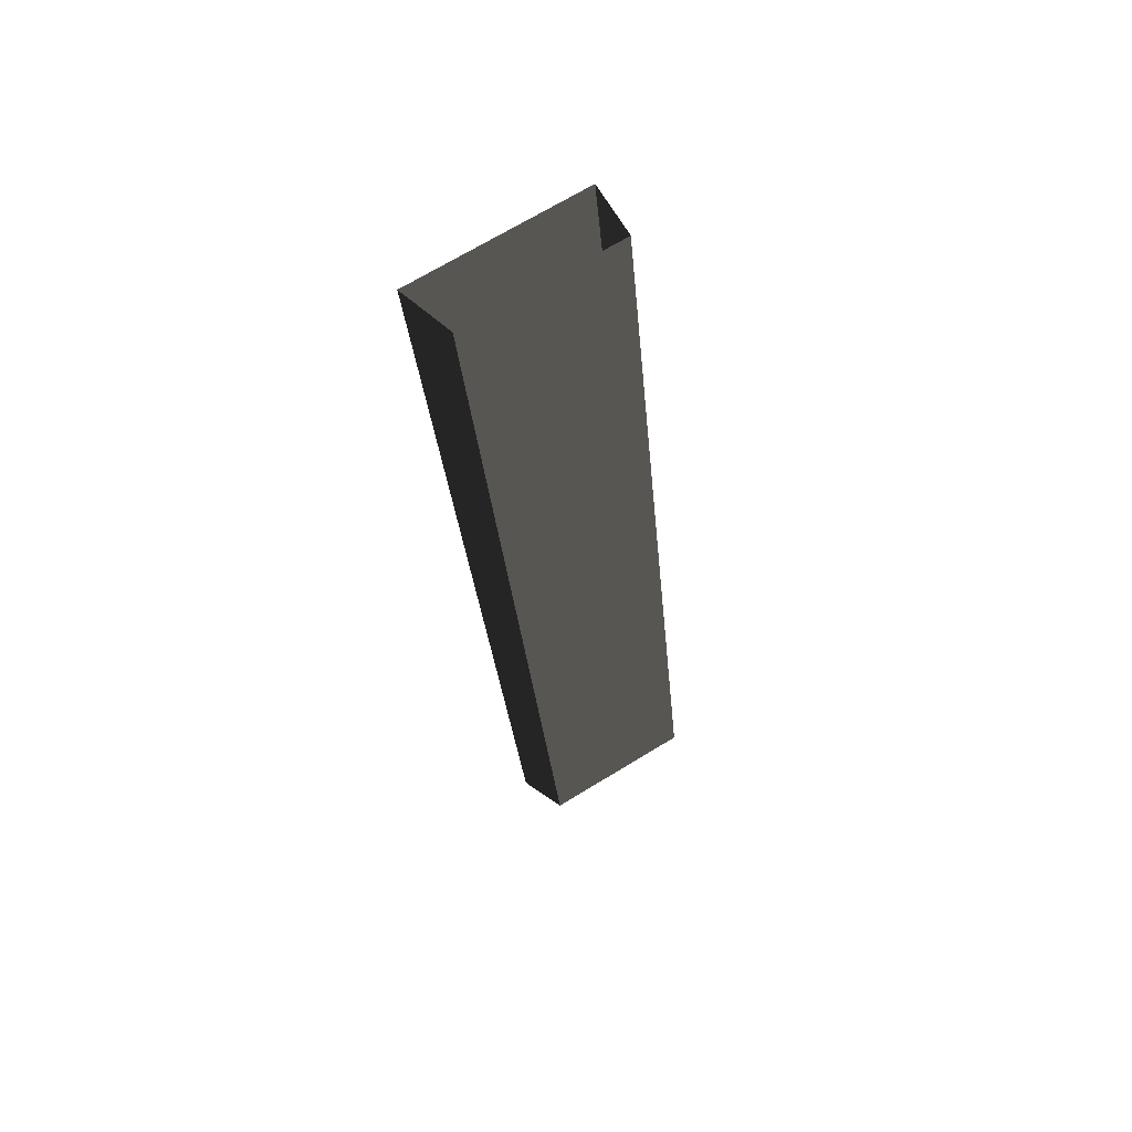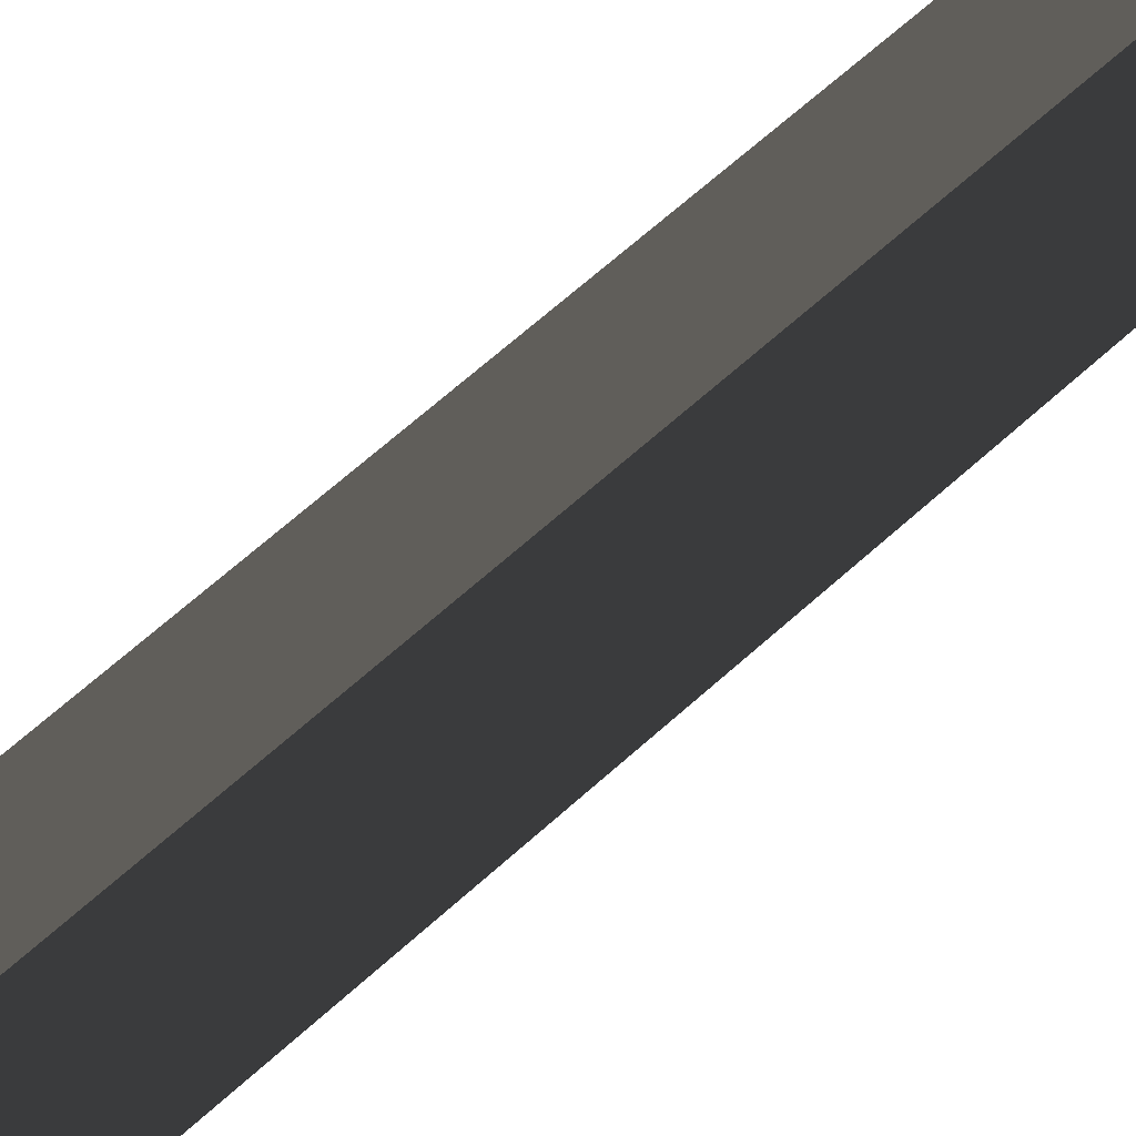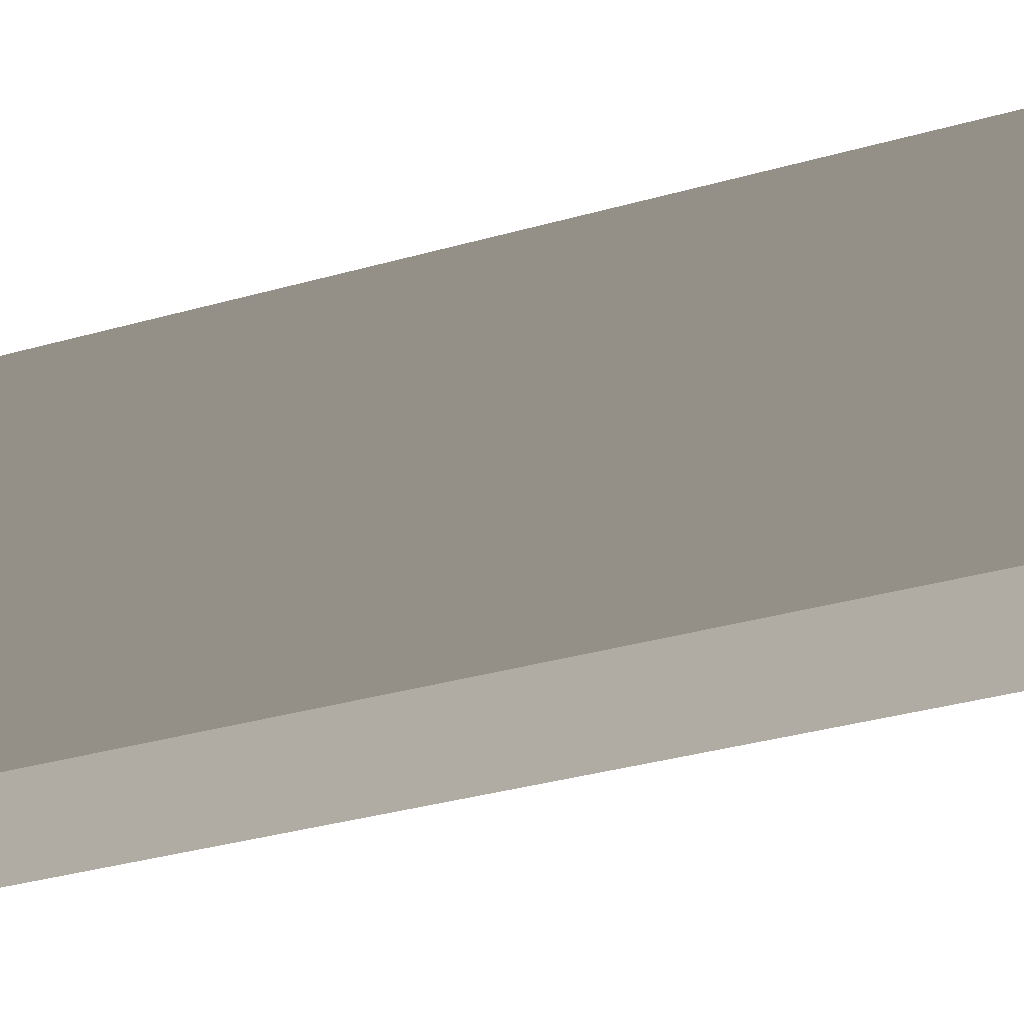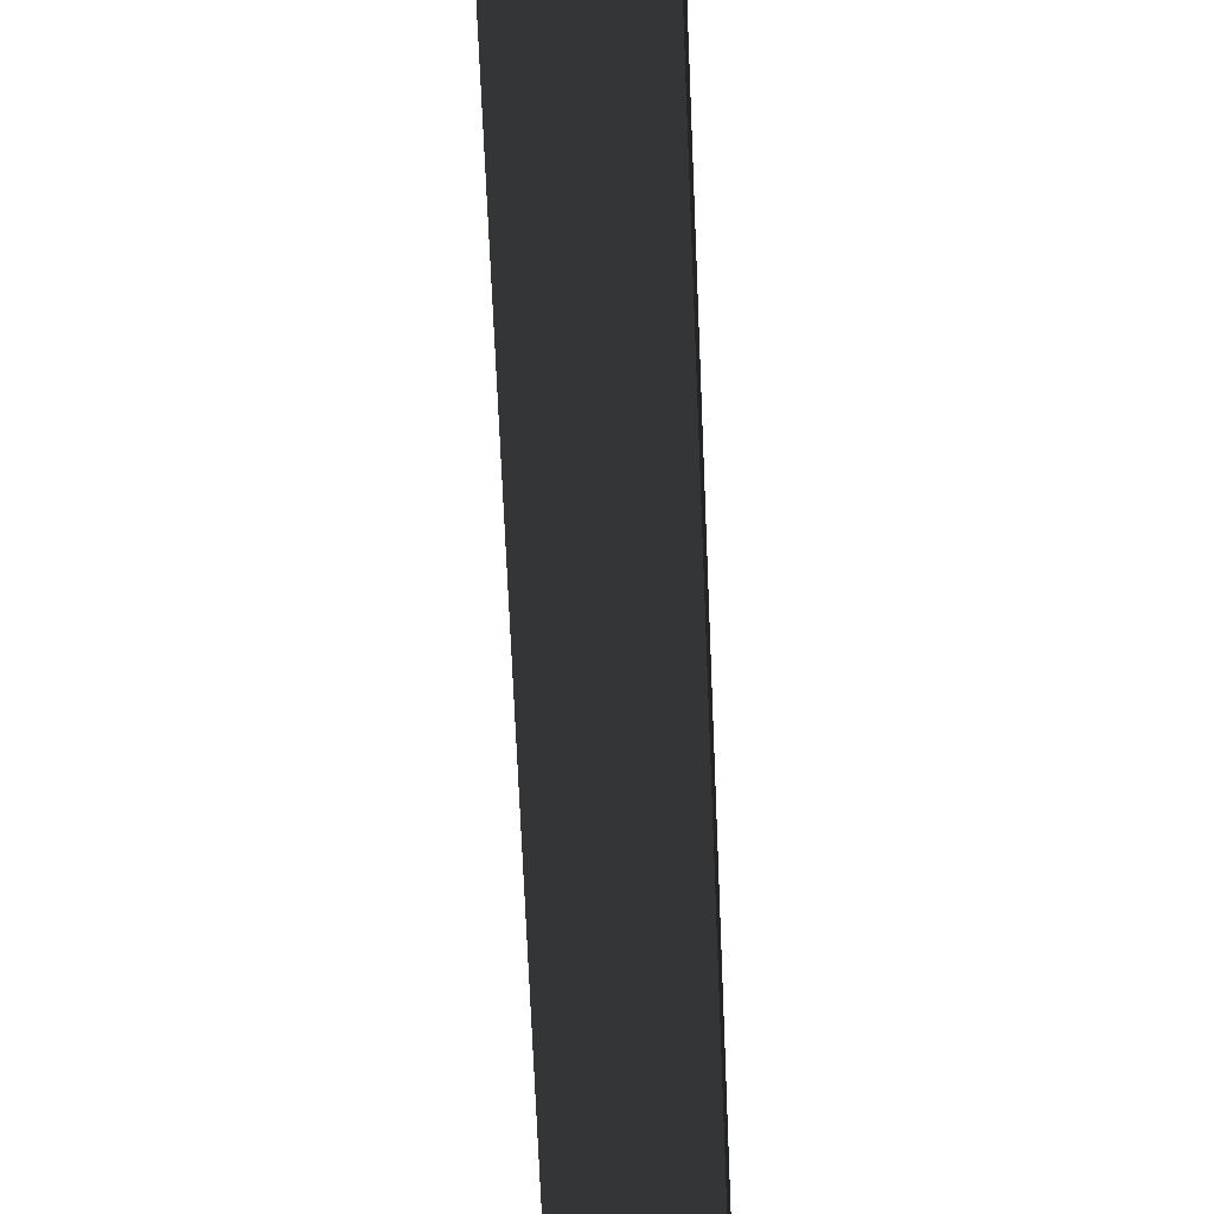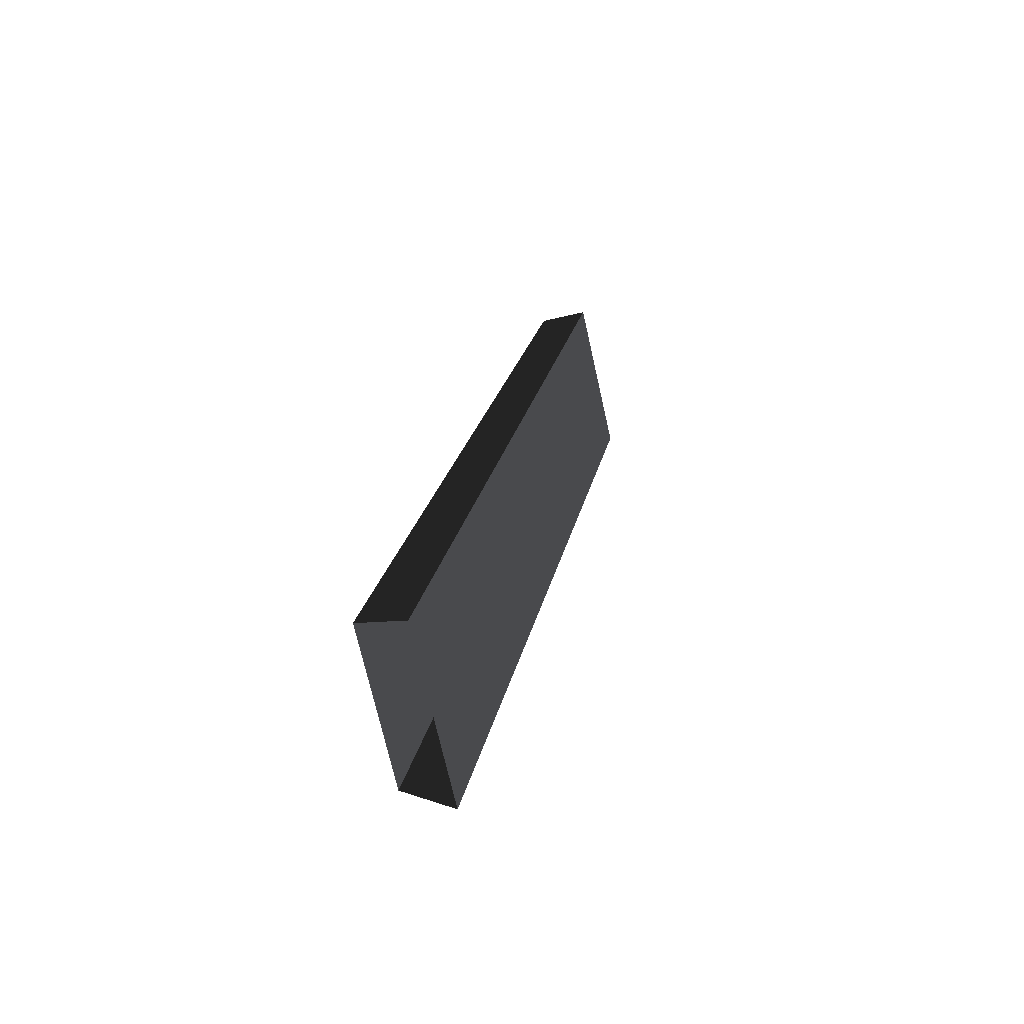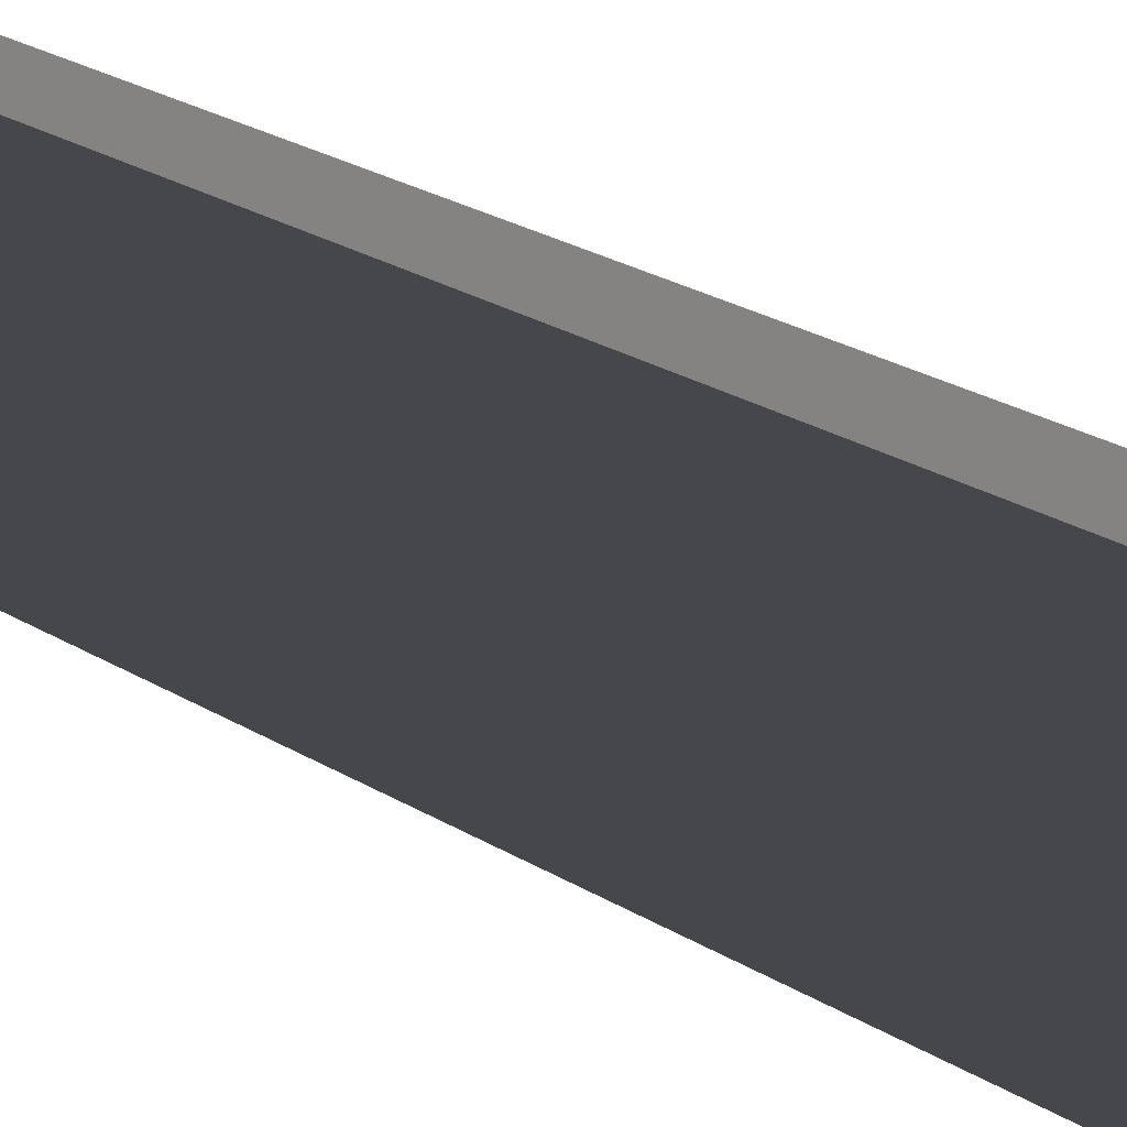
<metadata>
{"format":"obj","ext":"obj","renderer":"f3d","projection":"perspective","resolution":1024,"background":"white","views":[{"elev":71.0,"azim":-121.2,"up":"+Y"},{"elev":58.9,"azim":35.2,"up":"+Z"},{"elev":-25.0,"azim":-71.9,"up":"+Z"},{"elev":-57.6,"azim":171.0,"up":"+Z"},{"elev":-71.8,"azim":12.7,"up":"+Y"},{"elev":22.7,"azim":128.2,"up":"+Z"}]}
</metadata>
<code>
v -3.38 -10.65 1.359
v -3.38 -10.65 -2.212
v 0.7447 10.15 -1.786
v 0.7447 10.15 1.786
v 1.934 10.15 1.786
v 1.934 10.15 -2.195
v -2.286 -11.12 -2.621
v -2.286 -11.12 1.359
v -3.38 -10.65 -2.212
v -2.286 -11.12 -2.621
v 1.934 10.15 -2.195
v 0.7447 10.15 -1.786
v -2.286 -11.12 1.359
v -3.38 -10.65 1.359
v 0.7447 10.15 1.786
v 1.934 10.15 1.786
g Column_wall_1.015_34831_27
f 1 3 2
f 1 4 3
f 5 7 6
f 5 8 7
f 9 11 10
f 9 12 11
f 13 15 14
f 13 16 15

</code>
